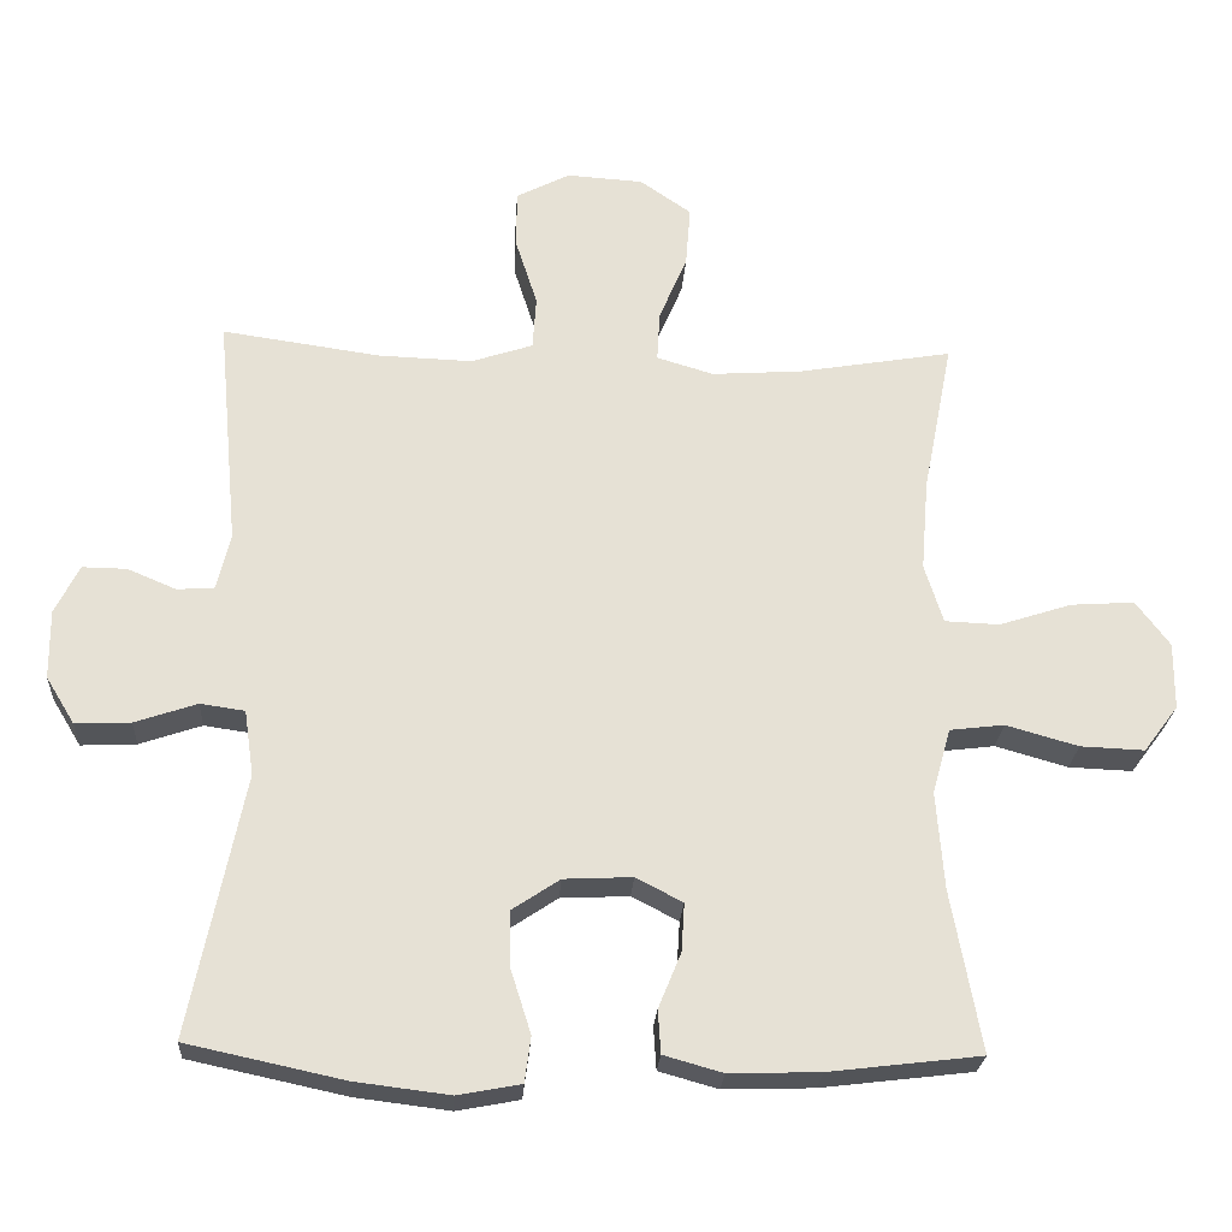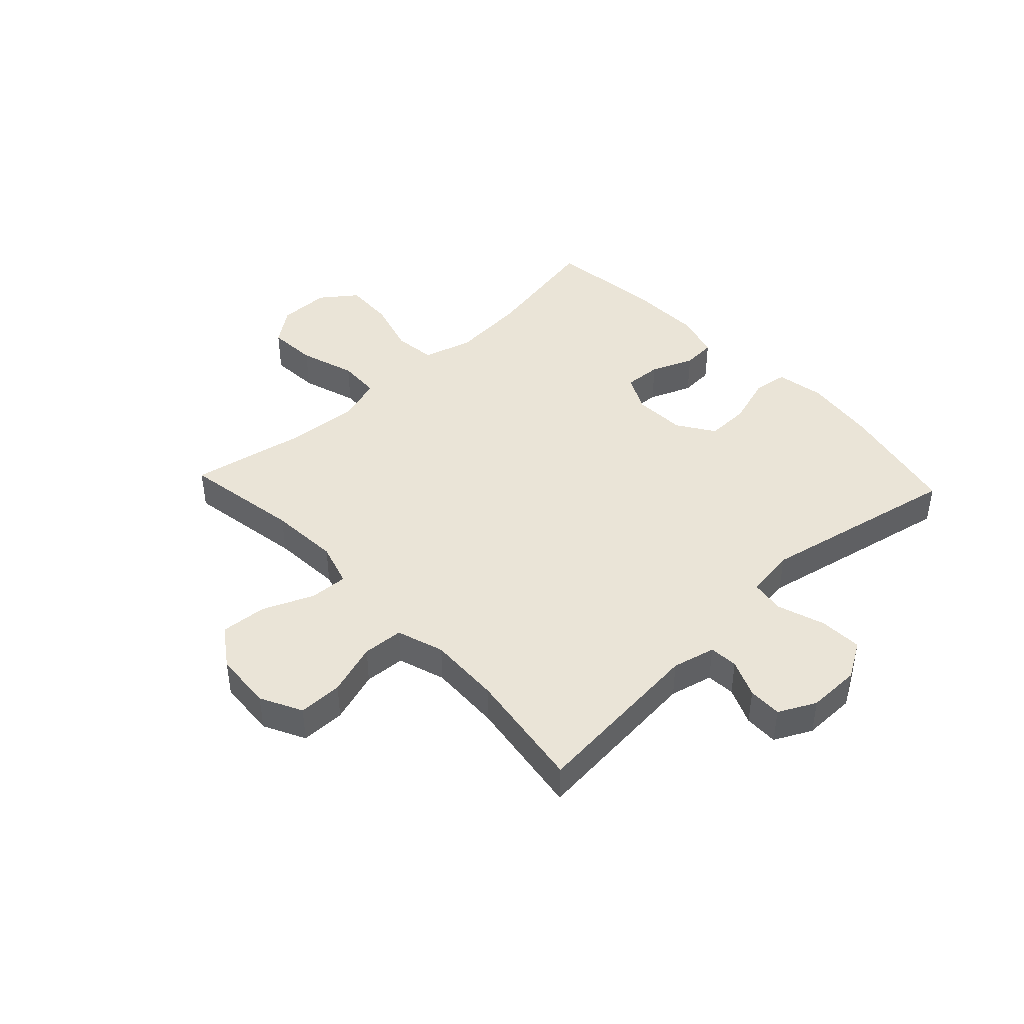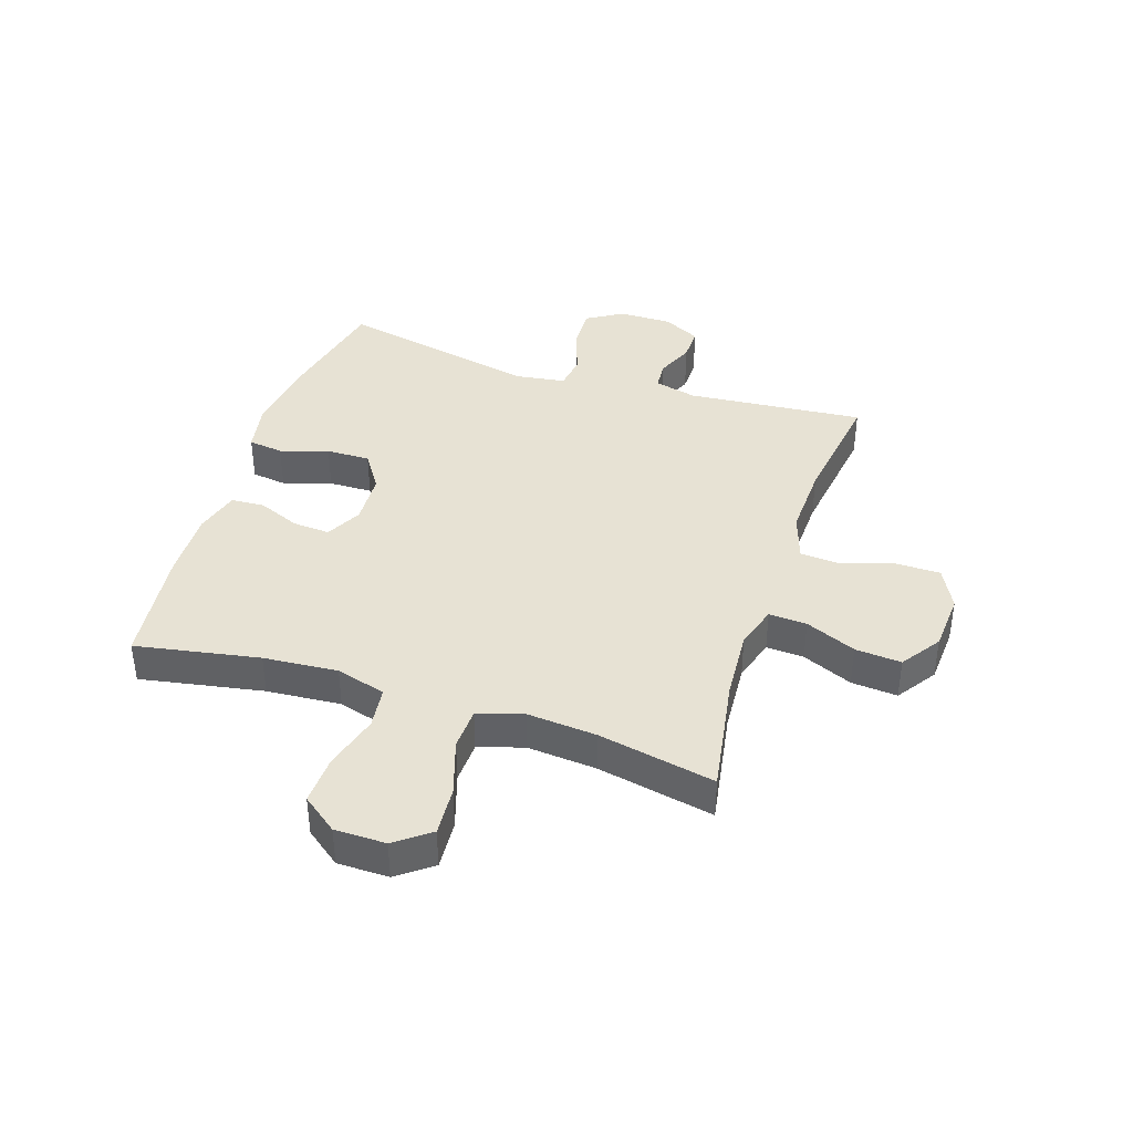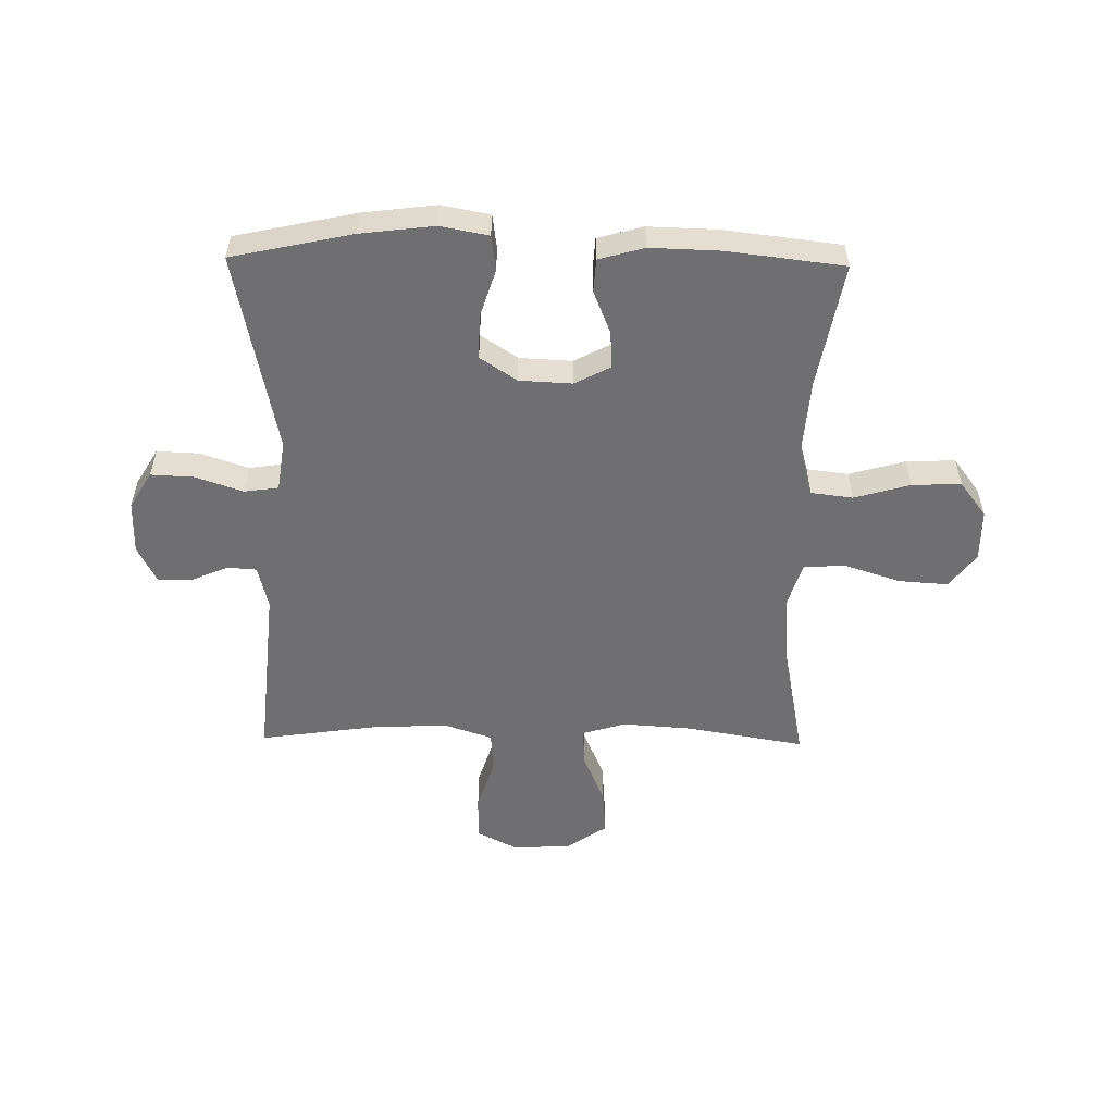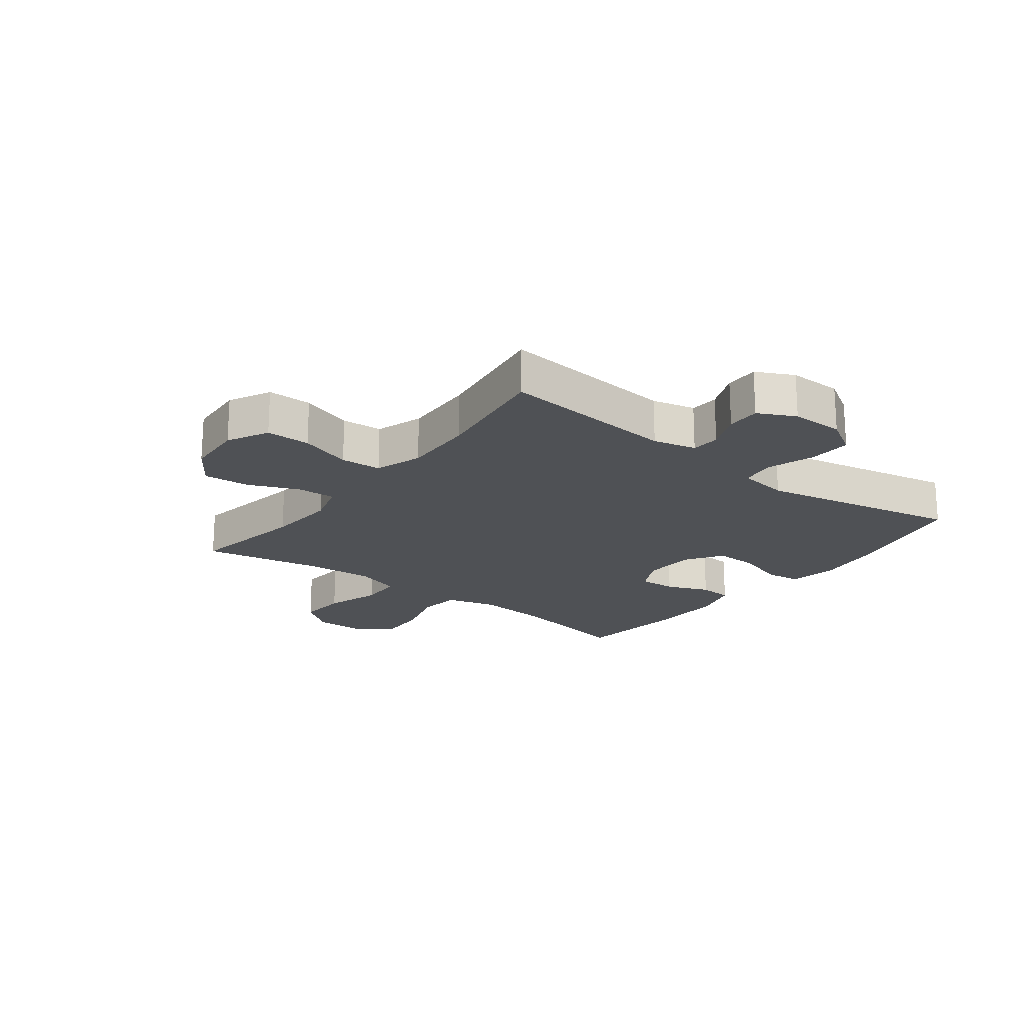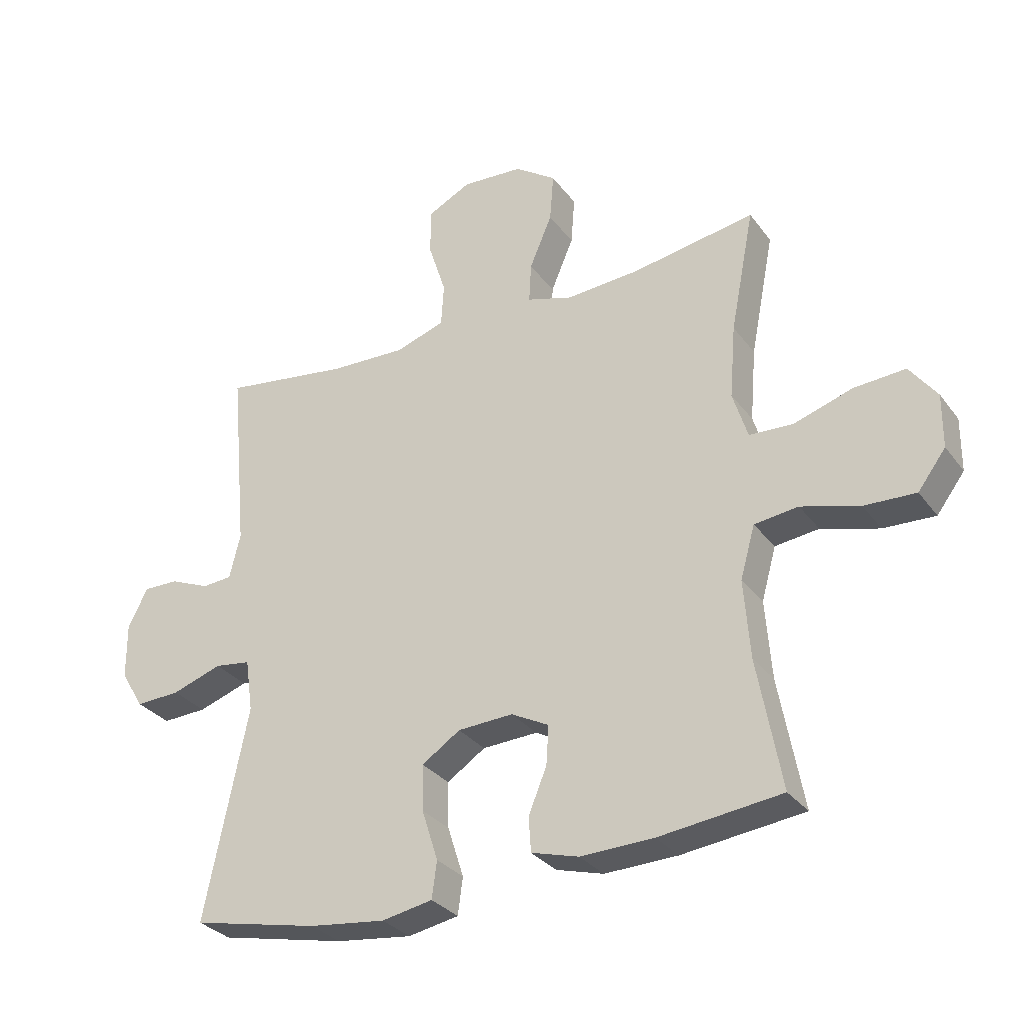
<metadata>
{"format":"obj","ext":"obj","renderer":"f3d","projection":"perspective","resolution":1024,"background":"white","views":[{"elev":-24.4,"azim":176.5,"up":"+Z"},{"elev":43.8,"azim":46.8,"up":"+Y"},{"elev":40.0,"azim":-71.8,"up":"+Y"},{"elev":-54.7,"azim":179.1,"up":"+Y"},{"elev":-20.0,"azim":52.5,"up":"+Y"},{"elev":-30.6,"azim":-150.1,"up":"+Z"}]}
</metadata>
<code>
o path552
v 0.2965 0.0375 0.4381
v 0.1691 0.0375 0.4335
v 0.08596 0.0375 0.4611
v 0.08126 0.0375 0.5328
v 0.1107 0.0375 0.6243
v 0.1104 0.0375 0.7023
v 0.03774 0.0375 0.7395
v -0.06498 0.0375 0.7329
v -0.1342 0.0375 0.6852
v -0.1278 0.0375 0.6039
v -0.09001 0.0375 0.5147
v -0.08643 0.0375 0.4478
v -0.1628 0.0375 0.4248
v -0.2852 0.0375 0.4332
v -0.4924 0.0375 0.4684
v -0.4522 0.0375 0.2625
v -0.4422 0.0375 0.1396
v -0.4673 0.0375 0.05984
v -0.5413 0.0375 0.05677
v -0.6391 0.0375 0.08851
v -0.7255 0.0375 0.0944
v -0.7712 0.0375 0.03345
v -0.7707 0.0375 -0.05672
v -0.7241 0.0375 -0.1188
v -0.6375 0.0375 -0.1153
v -0.54 0.0375 -0.08752
v -0.4664 0.0375 -0.09654
v -0.4417 0.0375 -0.1842
v -0.452 0.0375 -0.3156
v -0.4924 0.0375 -0.5336
v -0.2874 0.0375 -0.5581
v -0.1648 0.0375 -0.5617
v -0.08514 0.0375 -0.5393
v -0.08146 0.0375 -0.481
v -0.112 0.0375 -0.4061
v -0.1161 0.0375 -0.3412
v -0.05285 0.0375 -0.3083
v 0.03977 0.0375 -0.3128
v 0.1042 0.0375 -0.3557
v 0.1025 0.0375 -0.4326
v 0.0755 0.0375 -0.5175
v 0.08378 0.0375 -0.5791
v 0.1689 0.0375 -0.5951
v 0.2968 0.0375 -0.5793
v 0.5093 0.0375 -0.5336
v 0.4369 0.0375 -0.1809
v 0.4496 0.0375 -0.09262
v 0.5097 0.0375 -0.08402
v 0.5937 0.0375 -0.1125
v 0.6685 0.0375 -0.1159
v 0.7072 0.0375 -0.05223
v 0.7079 0.0375 0.04105
v 0.6749 0.0375 0.1064
v 0.6155 0.0375 0.1055
v 0.5493 0.0375 0.07771
v 0.499 0.0375 0.0814
v 0.4807 0.0375 0.1572
v 0.5093 0.0375 0.4684
v 0.2965 -0.0375 0.4381
v 0.1691 -0.0375 0.4335
v 0.08596 -0.0375 0.4611
v 0.08126 -0.0375 0.5328
v 0.1107 -0.0375 0.6243
v 0.1104 -0.0375 0.7023
v 0.03774 -0.0375 0.7395
v -0.06498 -0.0375 0.7329
v -0.1342 -0.0375 0.6852
v -0.1278 -0.0375 0.6039
v -0.09001 -0.0375 0.5147
v -0.08643 -0.0375 0.4478
v -0.1628 -0.0375 0.4248
v -0.2852 -0.0375 0.4332
v -0.4924 -0.0375 0.4684
v -0.4522 -0.0375 0.2625
v -0.4422 -0.0375 0.1396
v -0.4673 -0.0375 0.05984
v -0.5413 -0.0375 0.05677
v -0.6391 -0.0375 0.08851
v -0.7255 -0.0375 0.0944
v -0.7712 -0.0375 0.03345
v -0.7707 -0.0375 -0.05672
v -0.7241 -0.0375 -0.1188
v -0.6375 -0.0375 -0.1153
v -0.54 -0.0375 -0.08752
v -0.4664 -0.0375 -0.09654
v -0.4417 -0.0375 -0.1842
v -0.452 -0.0375 -0.3156
v -0.4924 -0.0375 -0.5336
v -0.2874 -0.0375 -0.5581
v -0.1648 -0.0375 -0.5617
v -0.08514 -0.0375 -0.5393
v -0.08146 -0.0375 -0.481
v -0.112 -0.0375 -0.4061
v -0.1161 -0.0375 -0.3412
v -0.05285 -0.0375 -0.3083
v 0.03977 -0.0375 -0.3128
v 0.1042 -0.0375 -0.3557
v 0.1025 -0.0375 -0.4326
v 0.0755 -0.0375 -0.5175
v 0.08378 -0.0375 -0.5791
v 0.1689 -0.0375 -0.5951
v 0.2968 -0.0375 -0.5793
v 0.5093 -0.0375 -0.5336
v 0.4369 -0.0375 -0.1809
v 0.4496 -0.0375 -0.09262
v 0.5097 -0.0375 -0.08402
v 0.5937 -0.0375 -0.1125
v 0.6685 -0.0375 -0.1159
v 0.7072 -0.0375 -0.05223
v 0.7079 -0.0375 0.04105
v 0.6749 -0.0375 0.1064
v 0.6155 -0.0375 0.1055
v 0.5493 -0.0375 0.07771
v 0.499 -0.0375 0.0814
v 0.4807 -0.0375 0.1572
v 0.5093 -0.0375 0.4684
v -0.7255 0.0375 0.0944
v -0.7712 0.0375 0.03345
v -0.7707 0.0375 -0.05672
v -0.7241 0.0375 -0.1188
v -0.6391 0.0375 0.08851
v -0.6375 0.0375 -0.1153
v -0.5413 0.0375 0.05677
v -0.54 0.0375 -0.08752
v -0.4673 0.0375 0.05984
v -0.4673 0.0375 0.05984
v -0.4664 0.0375 -0.09654
v -0.4664 0.0375 -0.09654
v -0.4924 0.0375 0.4684
v -0.4924 0.0375 0.4684
v -0.4522 0.0375 0.2625
v -0.452 0.0375 -0.3156
v -0.4924 0.0375 -0.5336
v -0.4924 0.0375 -0.5336
v -0.4422 0.0375 0.1396
v -0.4417 0.0375 -0.1842
v -0.2874 0.0375 -0.5581
v -0.2852 0.0375 0.4332
v -0.1648 0.0375 -0.5617
v -0.1628 0.0375 0.4248
v -0.112 0.0375 -0.4061
v -0.1161 0.0375 -0.3412
v -0.1161 0.0375 -0.3412
v -0.08514 0.0375 -0.5393
v -0.08514 0.0375 -0.5393
v -0.08643 0.0375 0.4478
v -0.08643 0.0375 0.4478
v -0.06498 0.0375 0.7329
v -0.1342 0.0375 0.6852
v -0.1278 0.0375 0.6039
v -0.09001 0.0375 0.5147
v -0.05285 0.0375 -0.3083
v -0.08146 0.0375 -0.481
v 0.03774 0.0375 0.7395
v 0.03977 0.0375 -0.3128
v 0.1104 0.0375 0.7023
v 0.1104 0.0375 0.7023
v 0.1042 0.0375 -0.3557
v 0.1025 0.0375 -0.4326
v 0.0755 0.0375 -0.5175
v 0.08378 0.0375 -0.5791
v 0.08378 0.0375 -0.5791
v 0.1107 0.0375 0.6243
v 0.08126 0.0375 0.5328
v 0.08596 0.0375 0.4611
v 0.08596 0.0375 0.4611
v 0.1689 0.0375 -0.5951
v 0.1691 0.0375 0.4335
v 0.2968 0.0375 -0.5793
v 0.2965 0.0375 0.4381
v 0.4369 0.0375 -0.1809
v 0.4496 0.0375 -0.09262
v 0.4496 0.0375 -0.09262
v 0.5097 0.0375 -0.08402
v 0.499 0.0375 0.0814
v 0.499 0.0375 0.0814
v 0.4807 0.0375 0.1572
v 0.5093 0.0375 0.4684
v 0.5093 0.0375 0.4684
v 0.5093 0.0375 -0.5336
v 0.5093 0.0375 -0.5336
v 0.5493 0.0375 0.07771
v 0.5937 0.0375 -0.1125
v 0.6155 0.0375 0.1055
v 0.6685 0.0375 -0.1159
v 0.6685 0.0375 -0.1159
v 0.6749 0.0375 0.1064
v 0.6749 0.0375 0.1064
v 0.7072 0.0375 -0.05223
v 0.7079 0.0375 0.04105
v -0.7255 -0.0375 0.0944
v -0.7712 -0.0375 0.03345
v -0.7707 -0.0375 -0.05672
v -0.7241 -0.0375 -0.1188
v -0.6391 -0.0375 0.08851
v -0.6375 -0.0375 -0.1153
v -0.5413 -0.0375 0.05677
v -0.54 -0.0375 -0.08752
v -0.4673 -0.0375 0.05984
v -0.4673 -0.0375 0.05984
v -0.4664 -0.0375 -0.09654
v -0.4664 -0.0375 -0.09654
v -0.4924 -0.0375 0.4684
v -0.4924 -0.0375 0.4684
v -0.4522 -0.0375 0.2625
v -0.452 -0.0375 -0.3156
v -0.4924 -0.0375 -0.5336
v -0.4924 -0.0375 -0.5336
v -0.4422 -0.0375 0.1396
v -0.4417 -0.0375 -0.1842
v -0.2874 -0.0375 -0.5581
v -0.2852 -0.0375 0.4332
v -0.1648 -0.0375 -0.5617
v -0.1628 -0.0375 0.4248
v -0.112 -0.0375 -0.4061
v -0.1161 -0.0375 -0.3412
v -0.1161 -0.0375 -0.3412
v -0.08514 -0.0375 -0.5393
v -0.08514 -0.0375 -0.5393
v -0.08643 -0.0375 0.4478
v -0.08643 -0.0375 0.4478
v -0.06498 -0.0375 0.7329
v -0.1342 -0.0375 0.6852
v -0.1278 -0.0375 0.6039
v -0.09001 -0.0375 0.5147
v -0.05285 -0.0375 -0.3083
v -0.08146 -0.0375 -0.481
v 0.03774 -0.0375 0.7395
v 0.03977 -0.0375 -0.3128
v 0.1104 -0.0375 0.7023
v 0.1104 -0.0375 0.7023
v 0.1042 -0.0375 -0.3557
v 0.1025 -0.0375 -0.4326
v 0.0755 -0.0375 -0.5175
v 0.08378 -0.0375 -0.5791
v 0.08378 -0.0375 -0.5791
v 0.1107 -0.0375 0.6243
v 0.08126 -0.0375 0.5328
v 0.08596 -0.0375 0.4611
v 0.08596 -0.0375 0.4611
v 0.1689 -0.0375 -0.5951
v 0.1691 -0.0375 0.4335
v 0.2968 -0.0375 -0.5793
v 0.2965 -0.0375 0.4381
v 0.4369 -0.0375 -0.1809
v 0.4496 -0.0375 -0.09262
v 0.4496 -0.0375 -0.09262
v 0.5097 -0.0375 -0.08402
v 0.499 -0.0375 0.0814
v 0.499 -0.0375 0.0814
v 0.4807 -0.0375 0.1572
v 0.5093 -0.0375 0.4684
v 0.5093 -0.0375 0.4684
v 0.5093 -0.0375 -0.5336
v 0.5093 -0.0375 -0.5336
v 0.5493 -0.0375 0.07771
v 0.5937 -0.0375 -0.1125
v 0.6155 -0.0375 0.1055
v 0.6685 -0.0375 -0.1159
v 0.6685 -0.0375 -0.1159
v 0.6749 -0.0375 0.1064
v 0.6749 -0.0375 0.1064
v 0.7072 -0.0375 -0.05223
v 0.7079 -0.0375 0.04105
f 229 220 226
f 206 216 210
f 197 195 196
f 220 239 225
f 229 242 220
f 228 237 230
f 214 212 205
f 257 256 248
f 264 256 263
f 257 263 256
f 196 195 193
f 196 193 194
f 211 206 207
f 246 229 245
f 232 245 229
f 237 224 238
f 198 197 196
f 234 241 233
f 235 241 234
f 237 228 222
f 249 251 246
f 245 232 243
f 246 251 242
f 256 264 258
f 193 195 192
f 249 248 256
f 210 226 201
f 258 264 261
f 242 239 220
f 216 211 215
f 244 251 252
f 216 226 210
f 224 222 223
f 254 245 243
f 233 243 232
f 225 238 224
f 213 215 211
f 229 246 242
f 211 216 206
f 205 212 203
f 248 249 246
f 241 243 233
f 209 214 205
f 226 214 209
f 226 220 214
f 224 237 222
f 226 209 199
f 259 263 257
f 201 199 198
f 225 239 238
f 244 242 251
f 215 213 227
f 198 199 197
f 227 213 218
f 226 199 201
f 192 195 191
f 21 22 80 79
f 22 23 81 80
f 23 24 82 81
f 20 21 79 78
f 24 25 83 82
f 19 20 78 77
f 25 26 84 83
f 126 19 77 200
f 26 128 202 84
f 130 16 74 204
f 29 134 208 87
f 17 18 76 75
f 27 28 86 85
f 16 17 75 74
f 28 29 87 86
f 30 31 89 88
f 14 15 73 72
f 31 32 90 89
f 13 14 72 71
f 35 143 217 93
f 32 145 219 90
f 147 13 71 221
f 8 9 67 66
f 9 10 68 67
f 10 11 69 68
f 36 37 95 94
f 34 35 93 92
f 33 34 92 91
f 11 12 70 69
f 7 8 66 65
f 37 38 96 95
f 157 7 65 231
f 38 39 97 96
f 40 41 99 98
f 41 162 236 99
f 5 6 64 63
f 4 5 63 62
f 166 4 62 240
f 42 43 101 100
f 2 3 61 60
f 39 40 98 97
f 43 44 102 101
f 1 2 60 59
f 46 173 247 104
f 47 48 106 105
f 176 57 115 250
f 179 1 59 253
f 181 46 104 255
f 44 45 103 102
f 57 58 116 115
f 55 56 114 113
f 48 49 107 106
f 54 55 113 112
f 49 186 260 107
f 188 54 112 262
f 50 51 109 108
f 52 53 111 110
f 51 52 110 109
f 155 152 146
f 132 136 142
f 123 122 121
f 146 151 165
f 155 146 168
f 154 156 163
f 140 131 138
f 183 174 182
f 190 189 182
f 183 182 189
f 122 119 121
f 122 120 119
f 137 133 132
f 172 171 155
f 158 155 171
f 163 164 150
f 124 122 123
f 160 159 167
f 161 160 167
f 163 148 154
f 175 172 177
f 171 169 158
f 172 168 177
f 182 184 190
f 119 118 121
f 175 182 174
f 136 127 152
f 184 187 190
f 168 146 165
f 142 141 137
f 170 178 177
f 142 136 152
f 150 149 148
f 180 169 171
f 159 158 169
f 151 150 164
f 139 137 141
f 155 168 172
f 137 132 142
f 131 129 138
f 174 172 175
f 167 159 169
f 135 131 140
f 152 135 140
f 152 140 146
f 150 148 163
f 152 125 135
f 185 183 189
f 127 124 125
f 151 164 165
f 170 177 168
f 141 153 139
f 124 123 125
f 153 144 139
f 152 127 125
f 118 117 121

</code>
